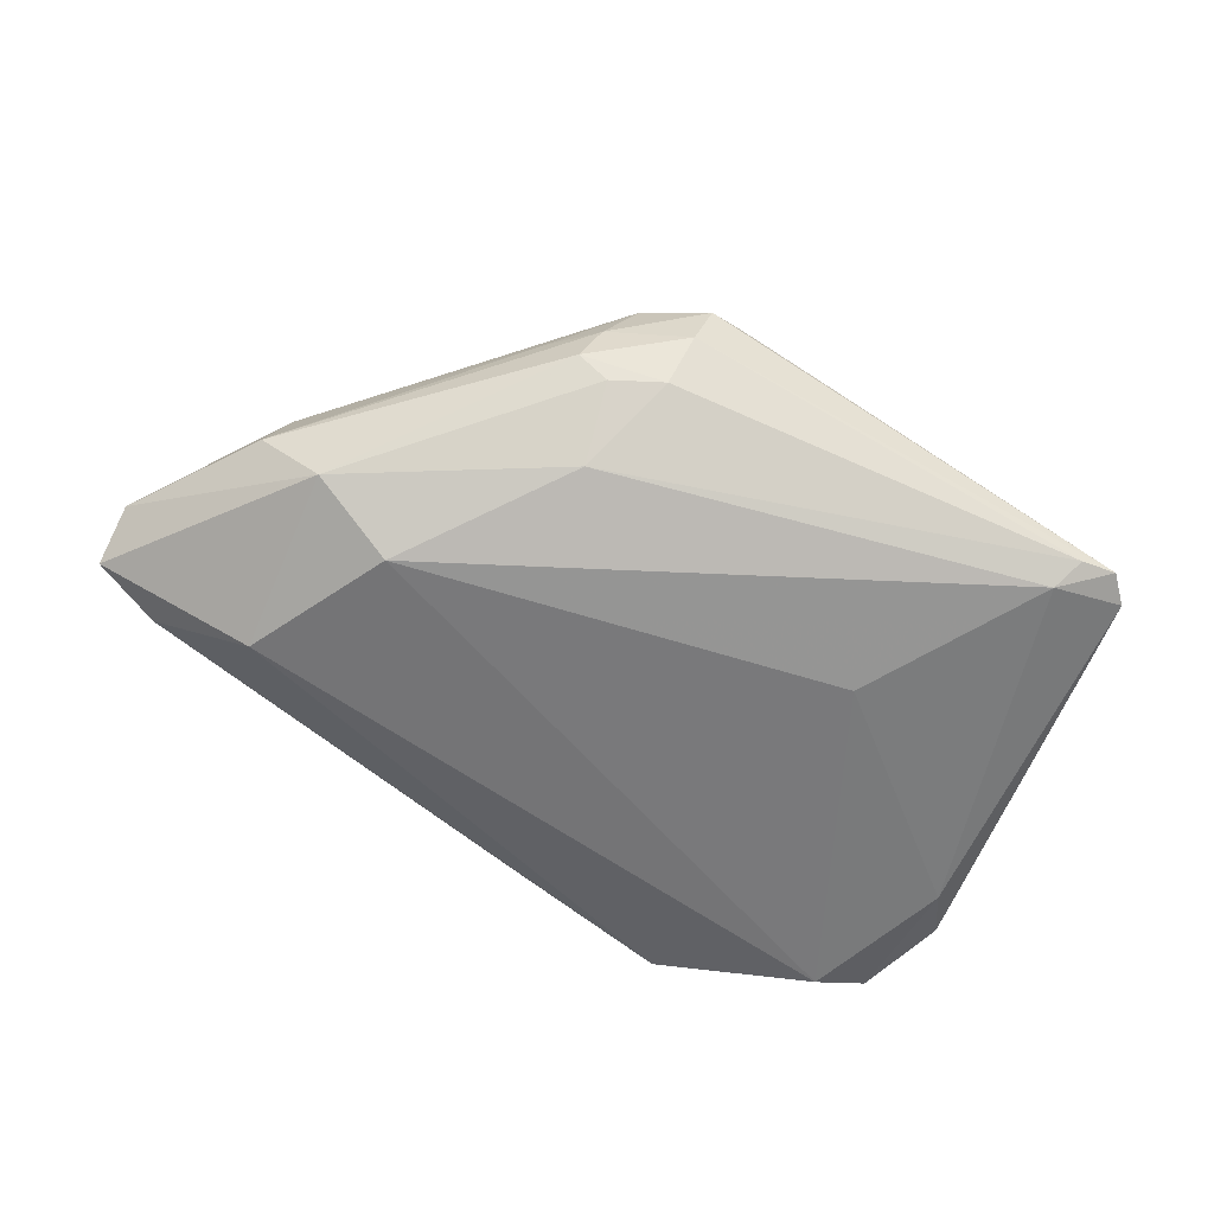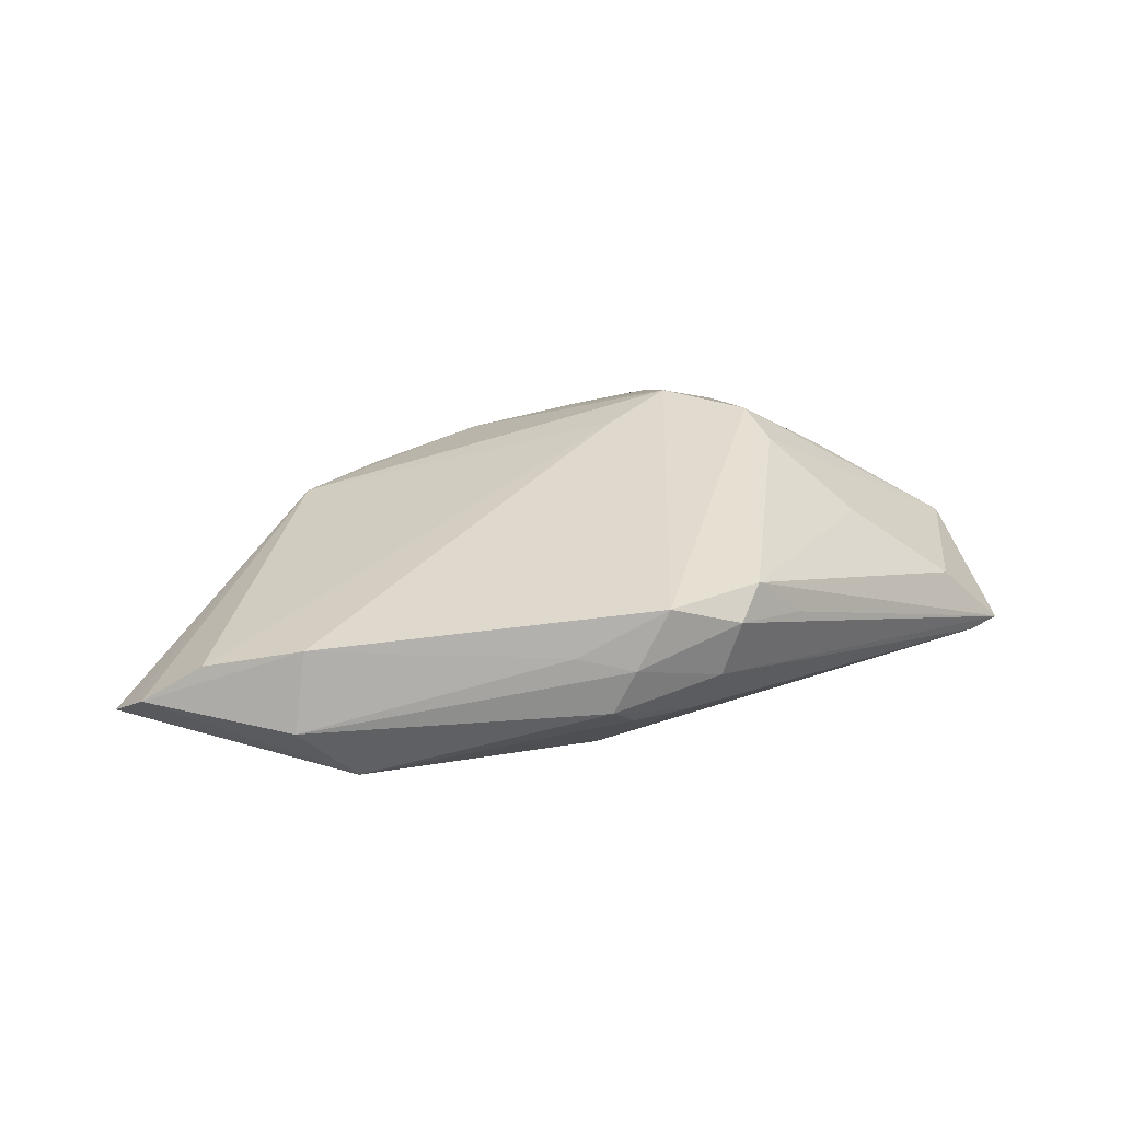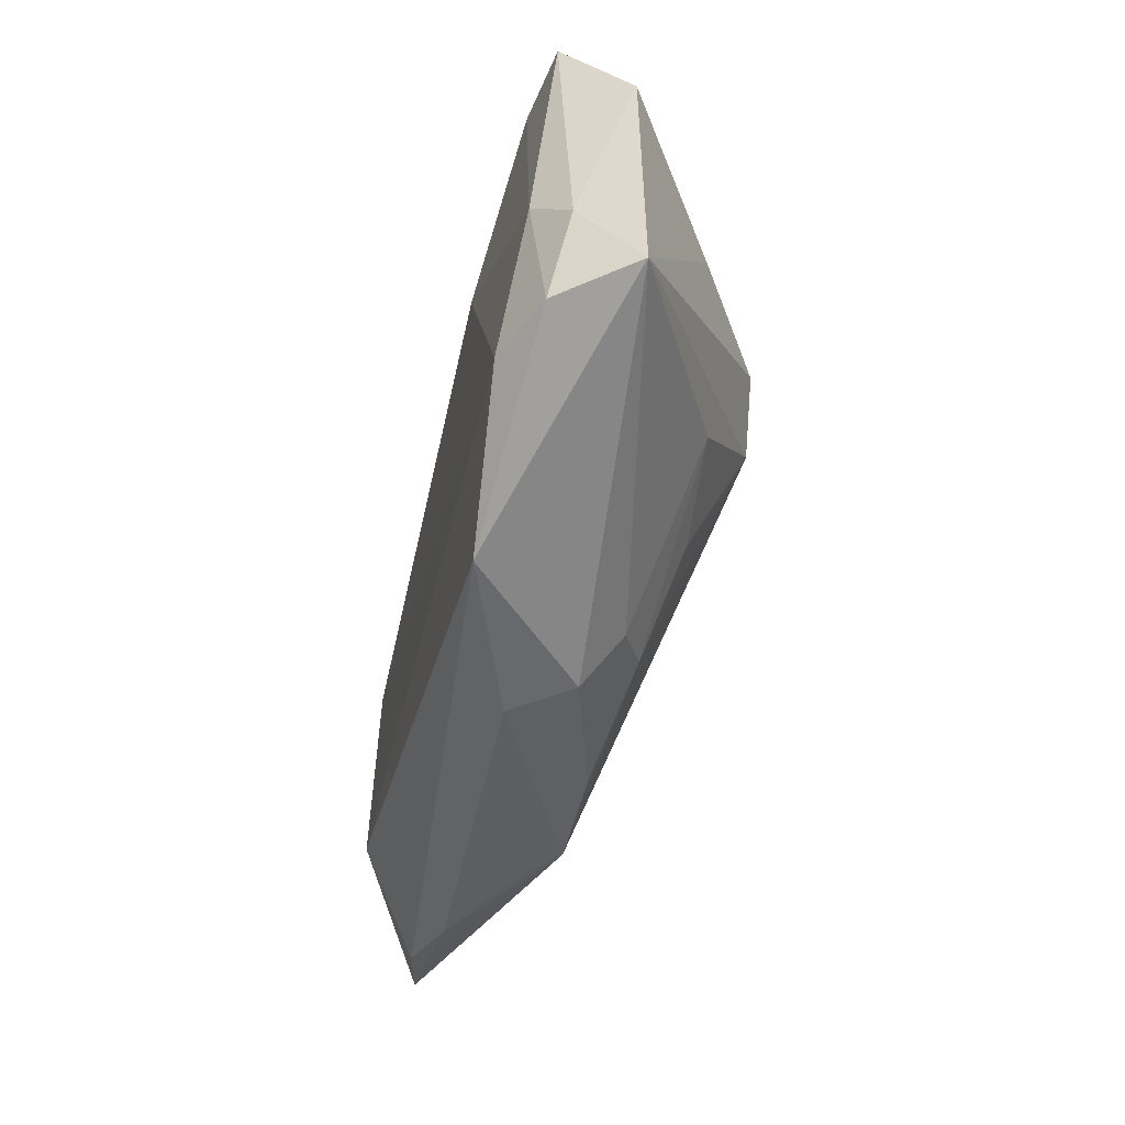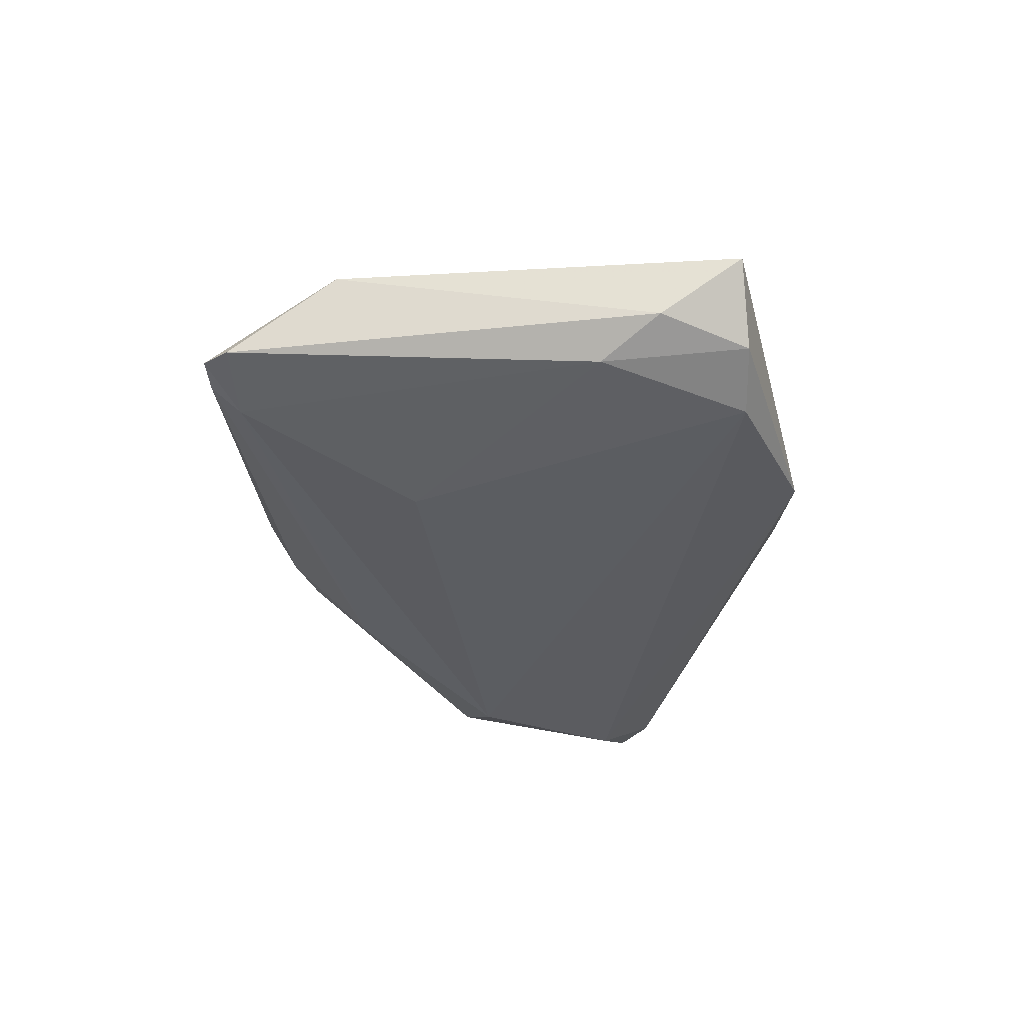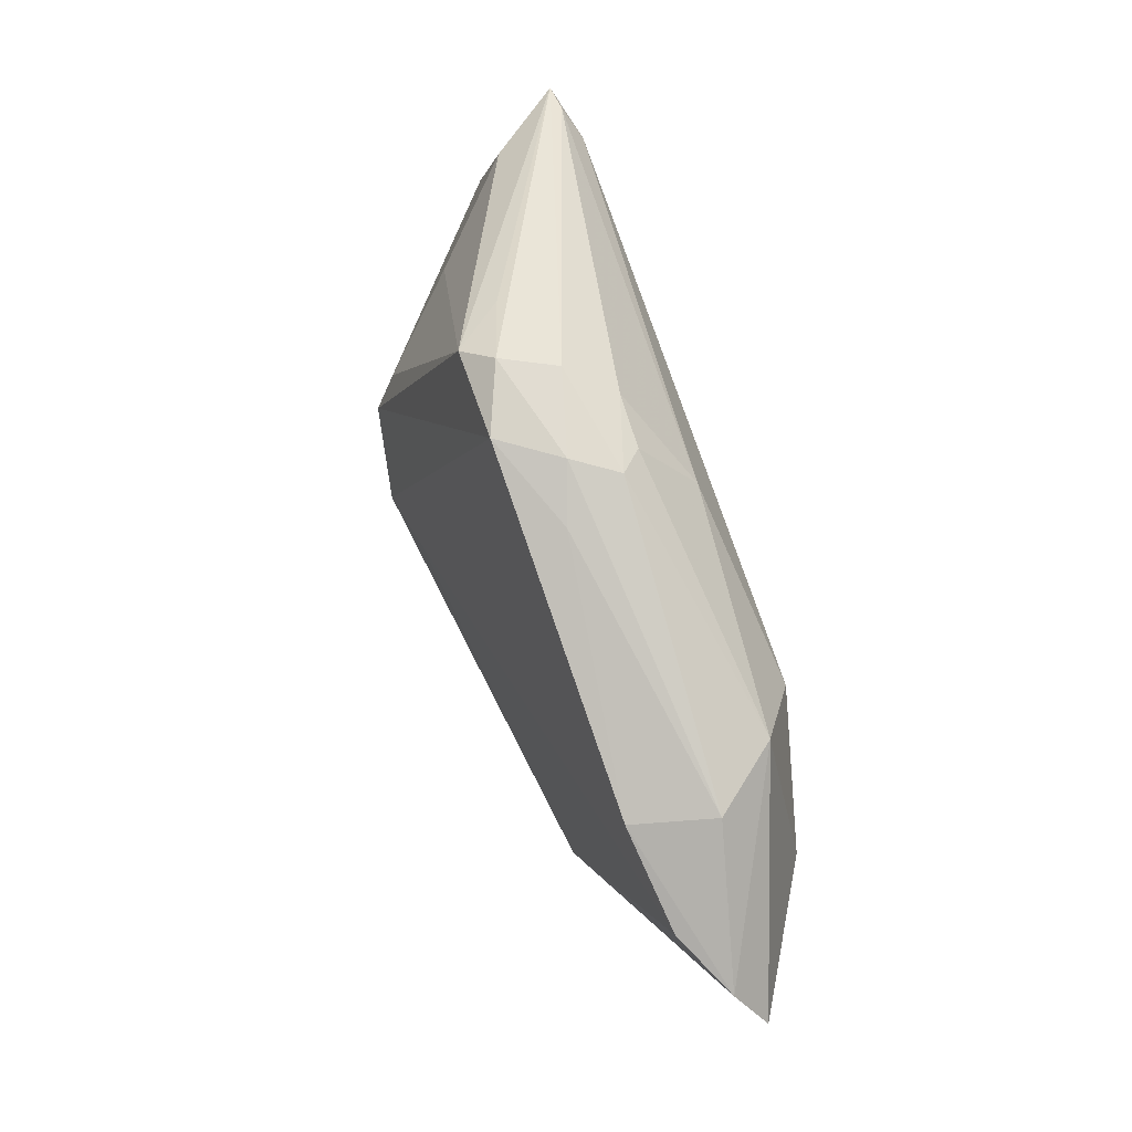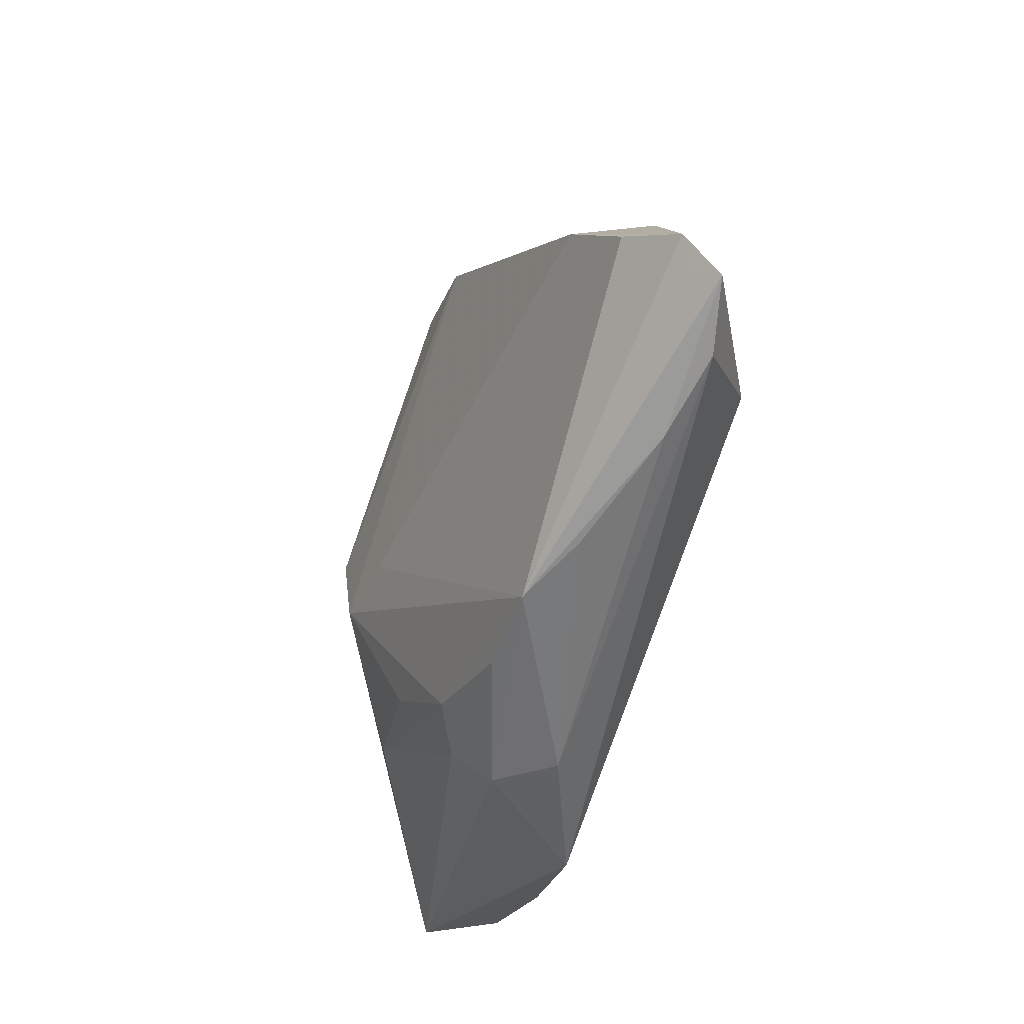
<metadata>
{"format":"obj","ext":"obj","renderer":"f3d","projection":"perspective","resolution":1024,"background":"white","views":[{"elev":-57.9,"azim":153.3,"up":"+Z"},{"elev":30.2,"azim":137.6,"up":"+Z"},{"elev":-53.3,"azim":-103.0,"up":"+Y"},{"elev":-35.8,"azim":-89.4,"up":"+Z"},{"elev":42.7,"azim":74.0,"up":"+Y"},{"elev":-45.8,"azim":73.0,"up":"+Y"}]}
</metadata>
<code>
v -0.02472 -0.0365 -0.01487
v 0.05502 -0.01524 -0.003456
v -0.05278 0.02049 -0.003532
v -0.02573 0.012 -0.01687
v -0.008827 -0.02764 0.006495
v -0.01443 -0.03067 0.003529
v -0.005936 -0.03628 -0.007686
v 0.008256 0.03168 -0.003681
v 0.05699 -0.01168 -0.002098
v -0.0422 0.03619 -0.01155
v -0.03731 0.01151 0.008459
v -0.005693 0.03618 0.006261
v 0.0136 0.02157 -0.01114
v 0.01592 0.03059 0.004416
v 0.00531 -0.03209 0.00413
v 0.03855 -0.01408 -0.01608
v 0.04892 -0.02116 -0.008069
v -0.01186 -0.003352 0.01493
v -0.0555 -0.01784 -0.01172
v -0.01094 -0.03633 -0.0007719
v -0.05722 -0.02762 -0.004809
v 0.0003492 0.03494 0.01218
v 0.01824 0.02916 -0.001111
v 0.004642 0.0365 0.009094
v 0.02083 0.02543 0.005876
v -0.01919 -0.01931 0.00945
v -0.0402 0.03273 -0.01371
v -0.02398 0.01404 0.01501
v 0.04316 0.002935 0.005942
v -0.04932 0.03339 -0.01196
v 0.02943 0.003862 -0.01687
v 0.03932 -0.02498 -0.005657
v -0.0511 -0.01087 -0.0153
v 0.04626 0.004452 -0.003626
v -0.0253 0.008317 0.01687
v -0.03856 0.03339 -0.002525
v 0.05123 -0.006682 0.002749
v 0.01169 0.03165 0.01165
v 0.05722 -0.01777 -0.006226
v 0.01453 0.02898 -0.003865
v 0.006689 0.03551 0.002388
v 0.007743 -0.03339 -0.00354
v 0.02499 -0.02948 -0.0003992
v -0.02872 0.02485 0.007026
v -0.0321 -0.01713 0.008436
v 0.03959 0.00737 -0.01115
v 0.01703 -0.03193 0.003968
v -0.05104 -0.02837 -0.01339
v -0.04351 -0.02842 -0.01687
v -0.0466 0.0365 -0.01131
v -0.02175 -0.003365 0.01652
f 5 47 51
f 39 46 9
f 16 46 39
f 18 38 51
f 18 29 38
f 51 47 18
f 37 47 9
f 9 29 37
f 37 18 47
f 29 18 37
f 49 33 4
f 34 29 9
f 9 46 34
f 45 51 21
f 9 47 2
f 2 39 9
f 47 39 2
f 21 3 19
f 16 49 31
f 49 4 31
f 31 46 16
f 33 19 30
f 30 3 50
f 30 19 3
f 32 39 47
f 1 49 16
f 1 20 21
f 26 5 51
f 51 45 26
f 26 45 5
f 21 20 6
f 6 20 5
f 6 45 21
f 5 45 6
f 47 5 15
f 15 20 47
f 5 20 15
f 11 3 21
f 27 31 4
f 27 30 50
f 27 4 33
f 33 30 27
f 46 31 13
f 31 27 13
f 16 39 17
f 39 32 17
f 17 1 16
f 48 1 21
f 49 1 48
f 21 19 48
f 48 33 49
f 48 19 33
f 47 20 7
f 20 1 7
f 7 17 32
f 1 17 7
f 38 29 25
f 29 34 25
f 8 41 23
f 23 34 46
f 50 3 36
f 21 51 35
f 35 11 21
f 51 38 35
f 3 11 35
f 10 27 50
f 50 41 10
f 10 41 8
f 8 13 10
f 10 13 27
f 43 32 47
f 43 7 32
f 40 13 8
f 8 23 40
f 46 13 40
f 40 23 46
f 14 23 41
f 38 25 14
f 14 25 34
f 34 23 14
f 47 7 42
f 42 43 47
f 7 43 42
f 38 14 24
f 24 14 41
f 24 41 50
f 50 12 24
f 50 36 22
f 22 12 50
f 22 24 12
f 22 35 38
f 38 24 22
f 35 22 28
f 3 35 28
f 44 36 3
f 3 28 44
f 44 22 36
f 44 28 22

</code>
